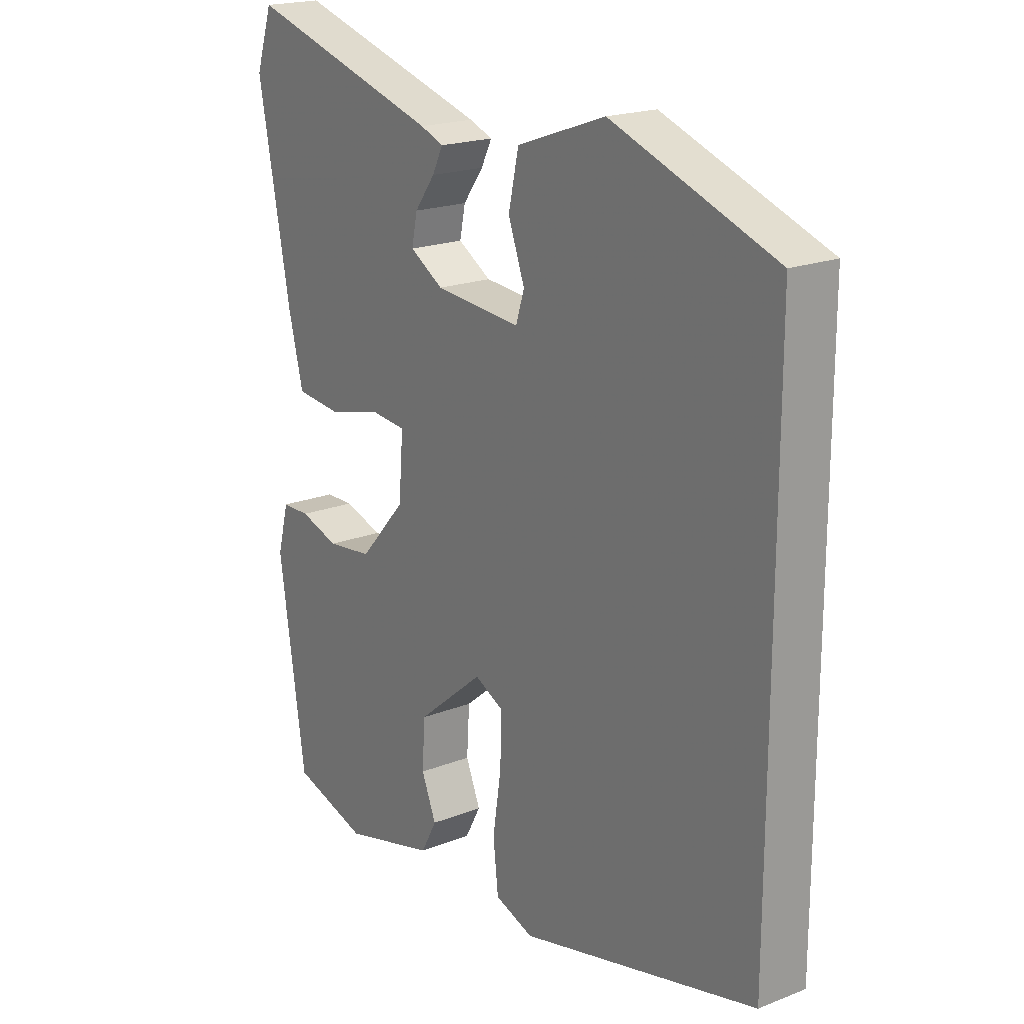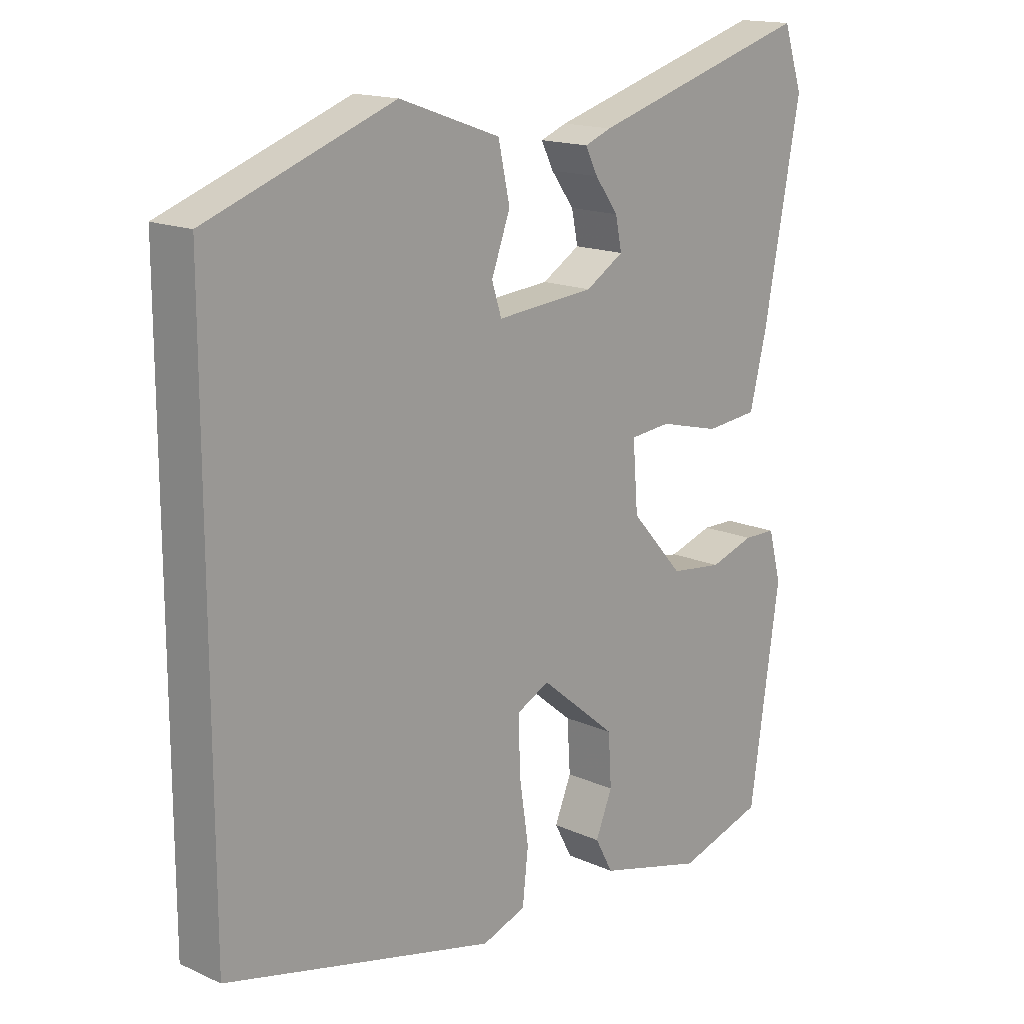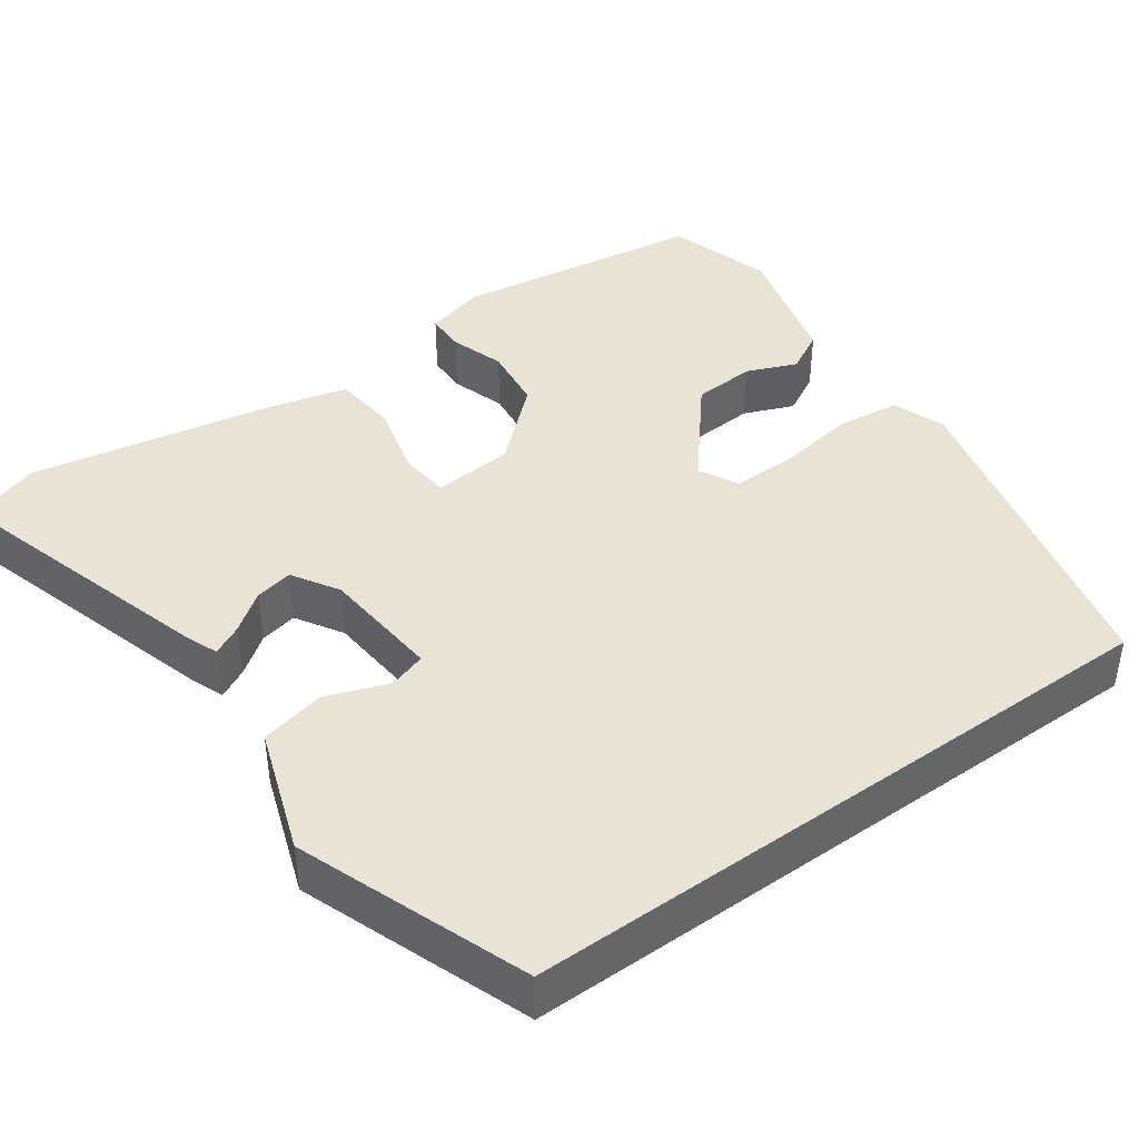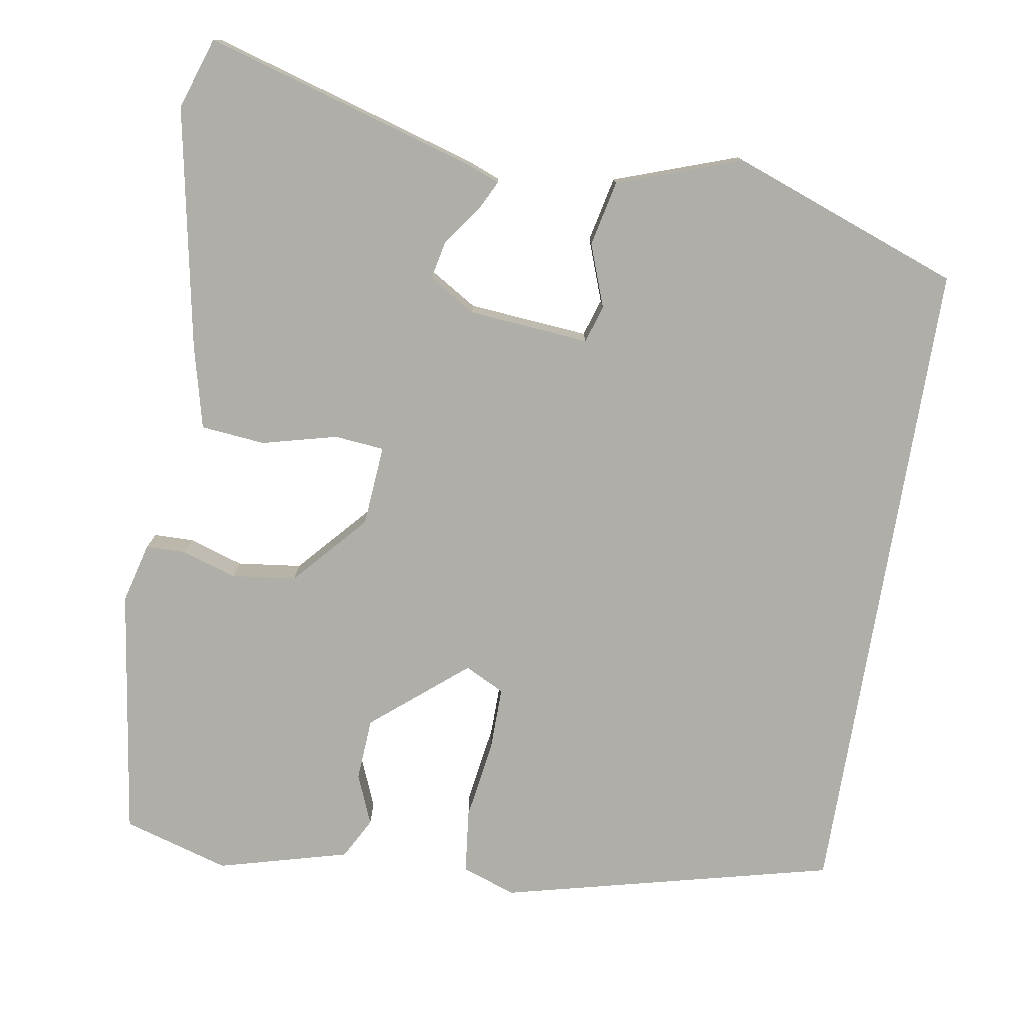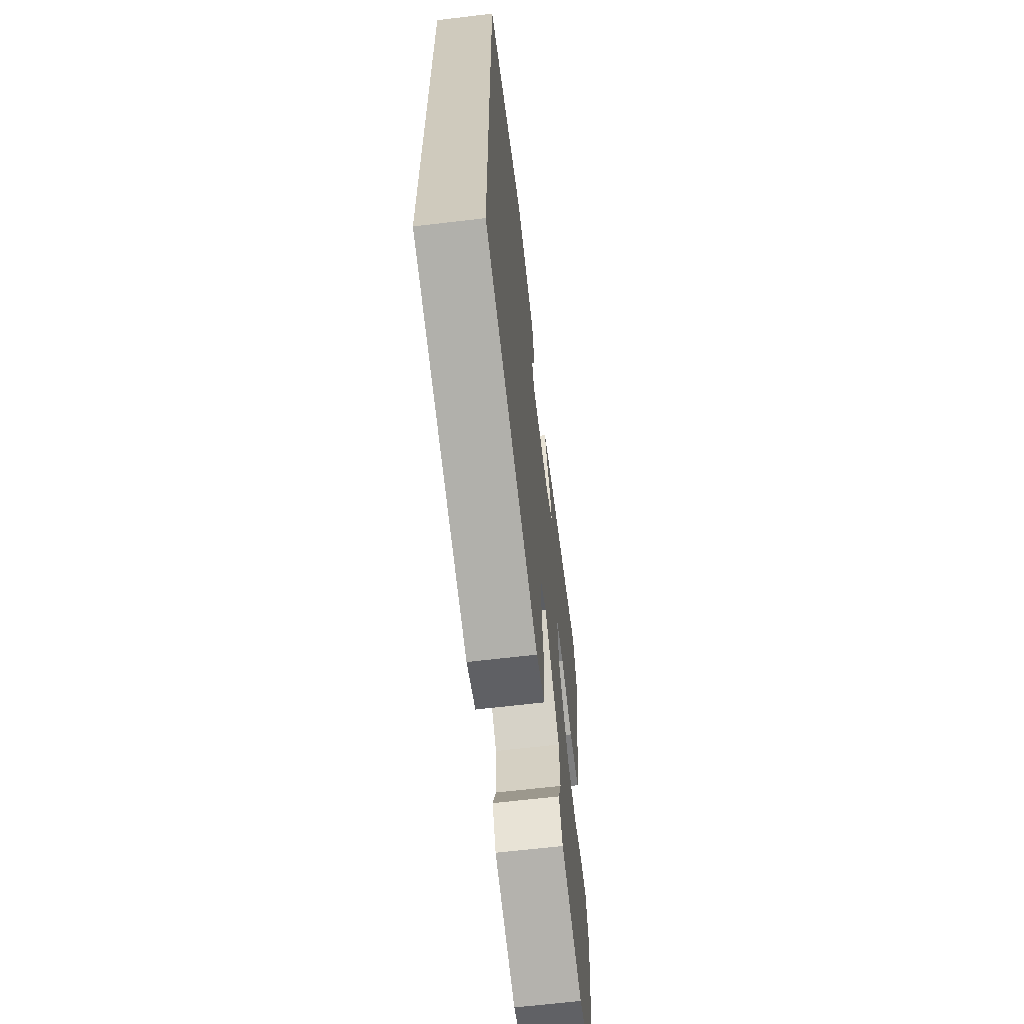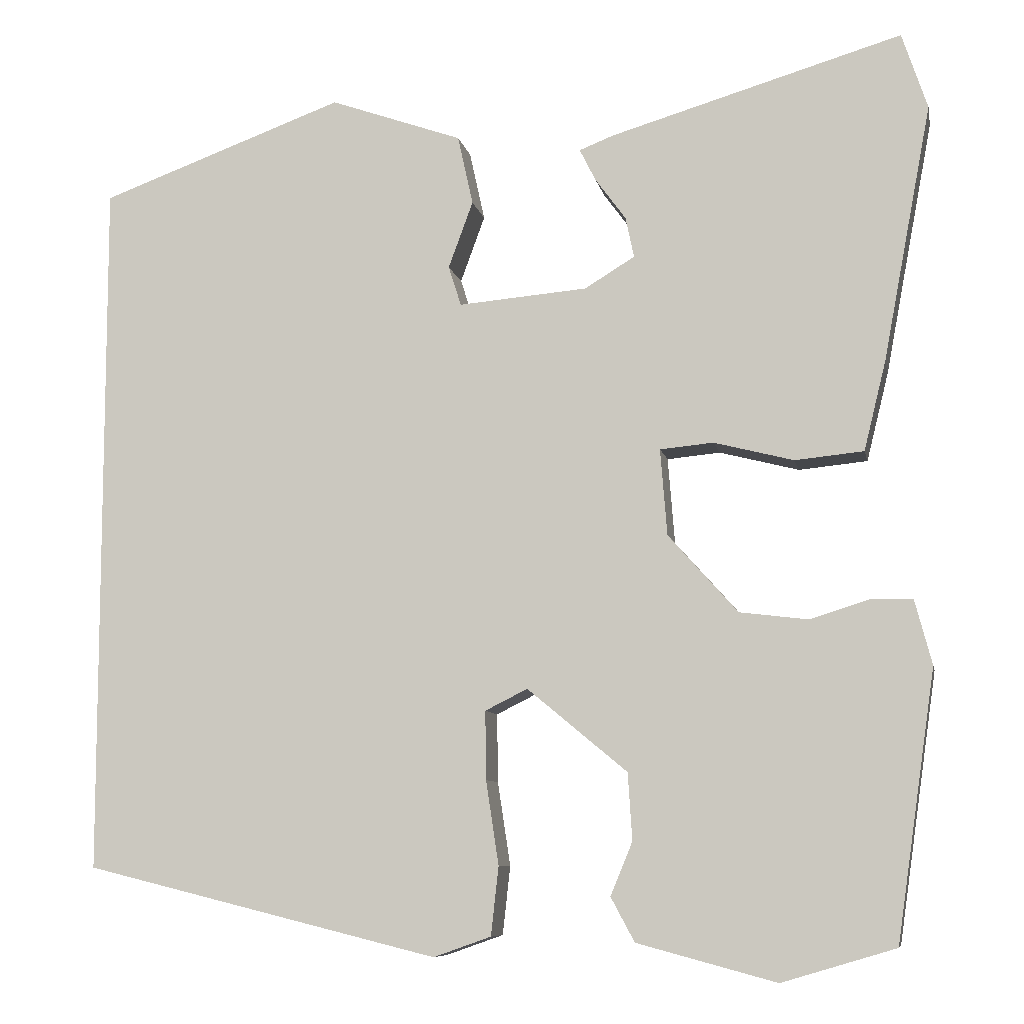
<metadata>
{"format":"obj","ext":"obj","renderer":"f3d","projection":"perspective","resolution":1024,"background":"white","views":[{"elev":19.7,"azim":54.0,"up":"+Z"},{"elev":16.0,"azim":132.8,"up":"+Z"},{"elev":42.0,"azim":54.3,"up":"+Y"},{"elev":-77.5,"azim":-9.4,"up":"+Y"},{"elev":-65.0,"azim":96.8,"up":"+Z"},{"elev":-8.4,"azim":-168.9,"up":"+Z"}]}
</metadata>
<code>
v 0.5 0.07 0.415
v 0.5 0.07 -0.413
v 0.081 0.07 -0.516
v 0.013 0.07 -0.492
v 0.004 0.07 -0.411
v 0.019 0.07 -0.312
v 0.02 0.07 -0.231
v -0.03 0.07 -0.206
v -0.148 0.07 -0.304
v -0.153 0.07 -0.383
v -0.127 0.07 -0.446
v -0.155 0.07 -0.498
v -0.319 0.07 -0.542
v -0.453 0.07 -0.502
v -0.499 0.07 -0.186
v -0.479 0.07 -0.11
v -0.429 0.07 -0.109
v -0.36 0.07 -0.131
v -0.279 0.07 -0.121
v -0.197 0.07 -0.029
v -0.189 0.07 0.073
v -0.252 0.07 0.079
v -0.346 0.07 0.055
v -0.427 0.07 0.063
v -0.453 0.07 0.168
v -0.51 0.07 0.47
v -0.48 0.07 0.56
v -0.136 0.07 0.458
v -0.095 0.07 0.442
v -0.114 0.07 0.404
v -0.15 0.07 0.355
v -0.16 0.07 0.307
v -0.101 0.07 0.271
v 0.051 0.07 0.258
v 0.066 0.07 0.305
v 0.037 0.07 0.384
v 0.055 0.07 0.466
v 0.211 0.07 0.521
v 0.5 0 0.415
v 0.5 0 -0.413
v 0.081 0 -0.516
v 0.013 0 -0.492
v 0.004 0 -0.411
v 0.019 0 -0.312
v 0.02 0 -0.231
v -0.03 0 -0.206
v -0.148 0 -0.304
v -0.153 0 -0.383
v -0.127 0 -0.446
v -0.155 0 -0.498
v -0.319 0 -0.542
v -0.453 0 -0.502
v -0.499 0 -0.186
v -0.479 0 -0.11
v -0.429 0 -0.109
v -0.36 0 -0.131
v -0.279 0 -0.121
v -0.197 0 -0.029
v -0.189 0 0.073
v -0.252 0 0.079
v -0.346 0 0.055
v -0.427 0 0.063
v -0.453 0 0.168
v -0.51 0 0.47
v -0.48 0 0.56
v -0.136 0 0.458
v -0.095 0 0.442
v -0.114 0 0.404
v -0.15 0 0.355
v -0.16 0 0.307
v -0.101 0 0.271
v 0.051 0 0.258
v 0.066 0 0.305
v 0.037 0 0.384
v 0.055 0 0.466
v 0.211 0 0.521
f 35 36 37 38
f 34 35 38 1
f 28 29 30 31
f 28 31 32
f 27 28 32
f 26 27 32
f 25 26 32 33
f 22 23 24 25
f 21 22 25 33
f 15 16 17 18
f 15 18 19
f 14 15 19
f 13 14 19 20
f 10 11 12 13
f 9 10 13 20
f 3 4 5 6
f 3 6 7
f 34 1 2 3
f 34 3 7
f 33 34 7 8
f 20 21 33
f 8 9 20 33
f 76 75 74 73
f 39 76 73 72
f 69 68 67 66
f 70 69 66
f 70 66 65
f 70 65 64
f 71 70 64 63
f 63 62 61 60
f 71 63 60 59
f 56 55 54 53
f 57 56 53
f 57 53 52
f 58 57 52 51
f 51 50 49 48
f 58 51 48 47
f 44 43 42 41
f 45 44 41
f 41 40 39 72
f 45 41 72
f 46 45 72 71
f 71 59 58
f 71 58 47 46
f 1 39 40 2
f 2 40 41 3
f 3 41 42 4
f 4 42 43 5
f 5 43 44 6
f 6 44 45 7
f 7 45 46 8
f 8 46 47 9
f 9 47 48 10
f 10 48 49 11
f 11 49 50 12
f 12 50 51 13
f 13 51 52 14
f 14 52 53 15
f 15 53 54 16
f 16 54 55 17
f 17 55 56 18
f 18 56 57 19
f 19 57 58 20
f 20 58 59 21
f 21 59 60 22
f 22 60 61 23
f 23 61 62 24
f 24 62 63 25
f 25 63 64 26
f 26 64 65 27
f 27 65 66 28
f 28 66 67 29
f 29 67 68 30
f 30 68 69 31
f 31 69 70 32
f 32 70 71 33
f 33 71 72 34
f 34 72 73 35
f 35 73 74 36
f 36 74 75 37
f 37 75 76 38
f 38 76 39 1

</code>
